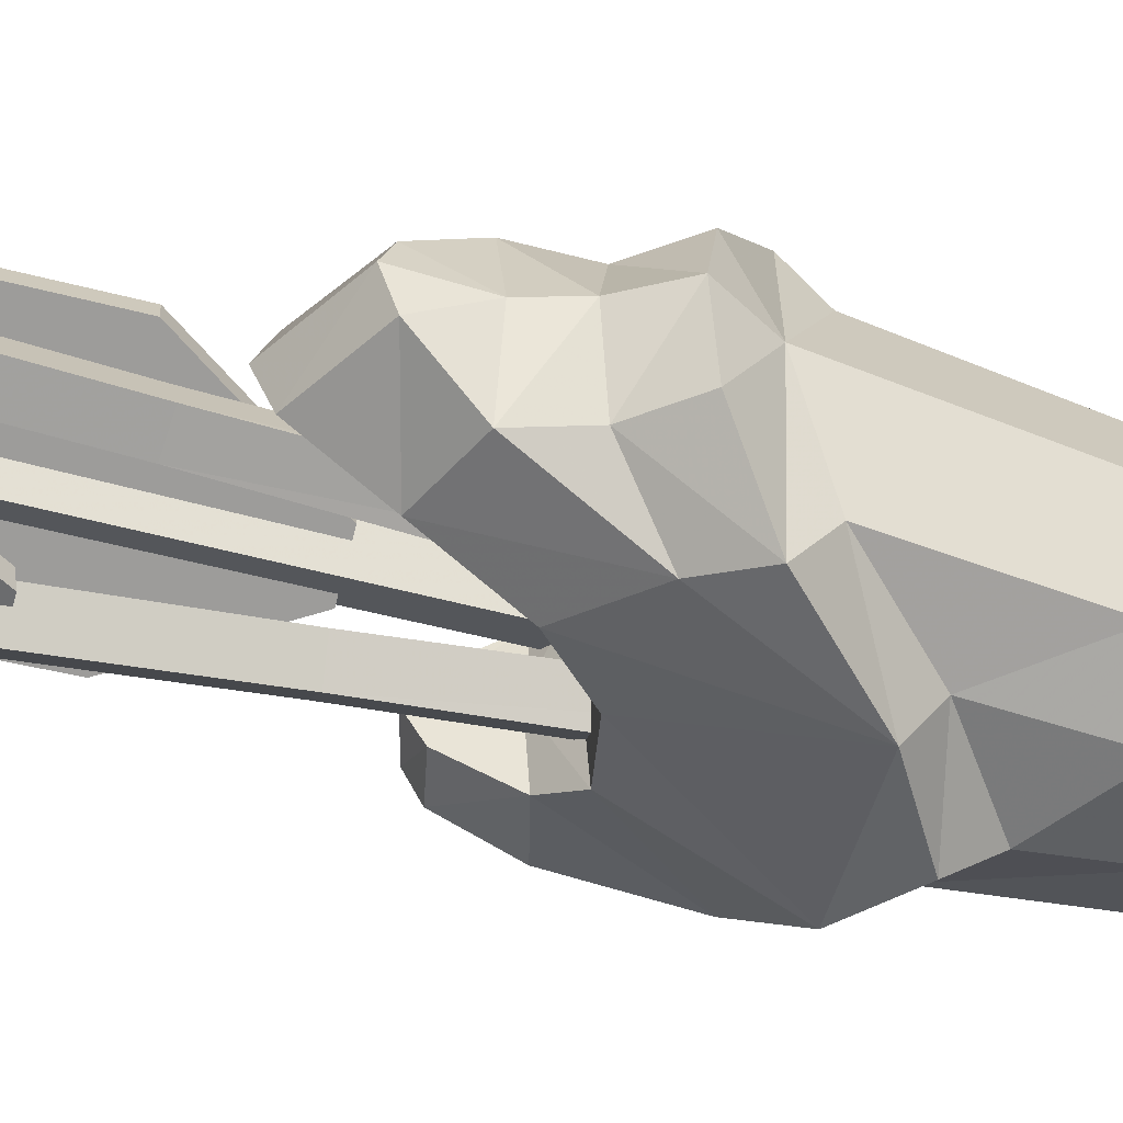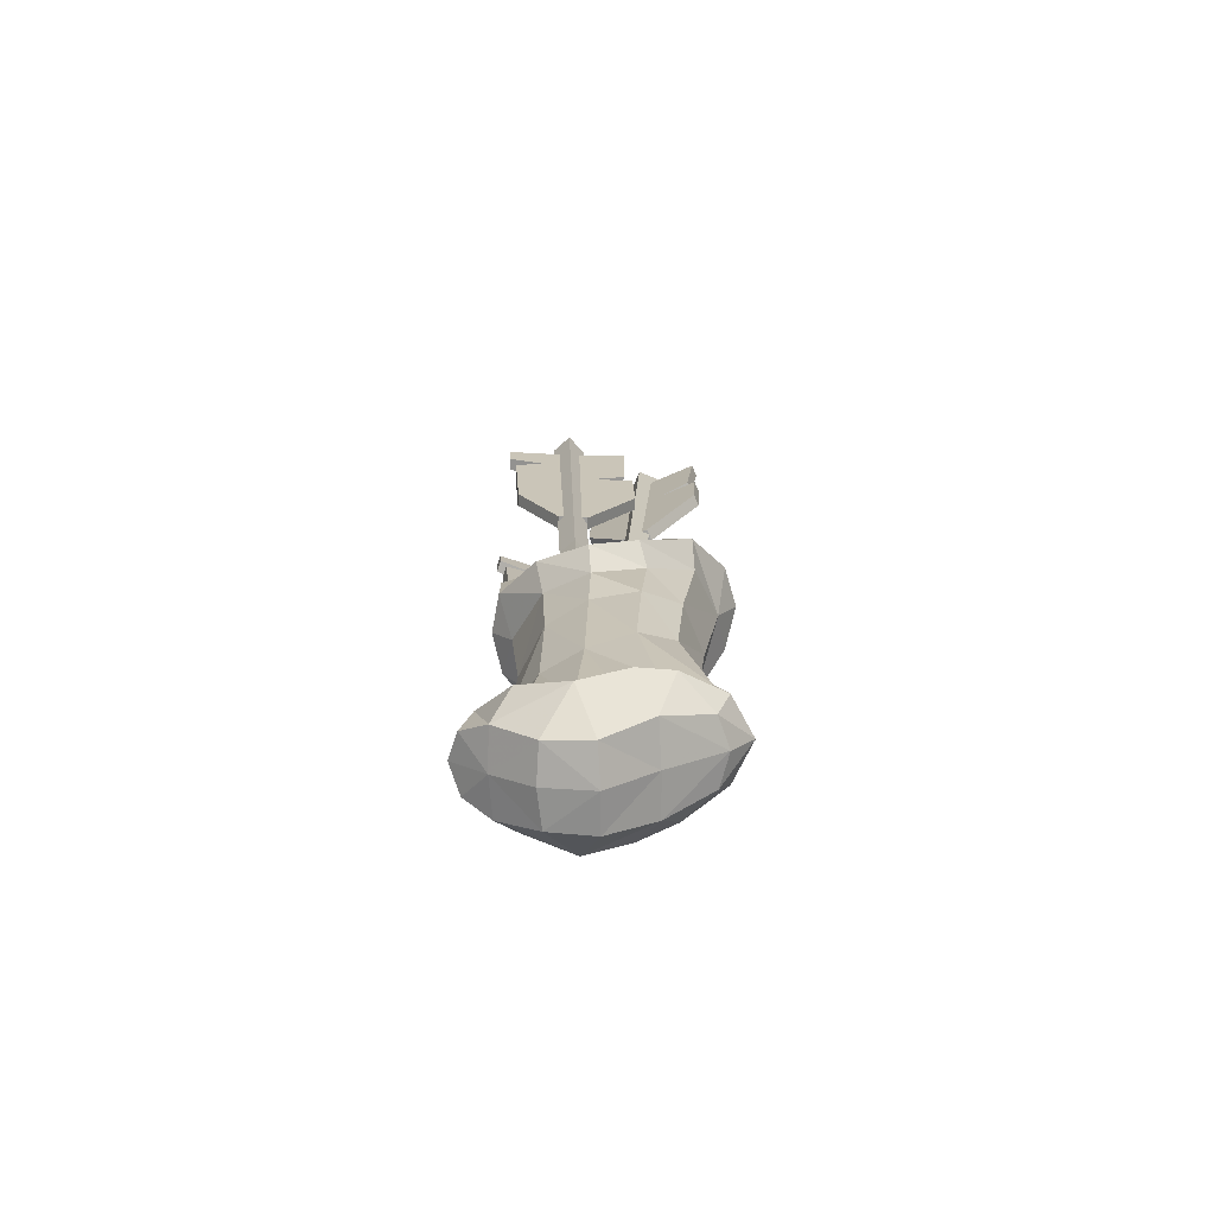
<metadata>
{"format":"obj","ext":"obj","renderer":"f3d","projection":"perspective","resolution":1024,"background":"white","views":[{"elev":-49.6,"azim":-106.6,"up":"+Z"},{"elev":-74.4,"azim":-178.3,"up":"+Y"}]}
</metadata>
<code>
g quiver_undead_archer
v 0.09172 0.1487 -0.093
v 0.1056 0.2033 -0.1471
v 0.1031 0.1912 -0.1224
v 0.0891 0.1528 -0.1471
v 0.06166 0.131 -0.07077
v 0.09172 0.1487 -0.2013
v 0.1031 0.1912 -0.1718
v 0.06166 0.131 -0.2235
v 0.06041 0.1366 -0.1471
v 0.0126 0.1414 -0.06191
v 0.0126 0.1414 -0.2324
v 0.01451 0.1455 -0.1471
v -0.02257 0.1784 -0.06518
v -0.02257 0.1784 -0.2291
v -0.01884 0.1818 -0.1471
v -0.04517 0.2434 -0.08795
v -0.04517 0.2434 -0.2063
v -0.0422 0.2443 -0.1471
v -0.05668 0.3004 -0.1198
v -0.05668 0.3004 -0.1744
v -0.05755 0.3131 -0.1471
v 0.1392 0.1935 -0.1471
v 0.1408 0.1348 -0.1043
v 0.1388 0.1825 -0.1242
v 0.1474 0.1267 -0.1471
v 0.1392 0.05177 -0.0955
v 0.1504 0.05869 -0.1471
v 0.1392 0.05177 -0.1988
v 0.1408 0.1348 -0.19
v 0.1388 0.1825 -0.1701
v -0.07353 0.135 -0.05323
v -0.11 0.1747 -0.09438
v -0.1028 0.2213 -0.08456
v -0.1323 0.1856 -0.1471
v -0.121 0.2216 -0.1471
v -0.1166 0.2669 -0.1214
v -0.1238 0.2769 -0.1471
v -0.1192 0.2658 -0.1729
v -0.1028 0.2213 -0.2097
v -0.11 0.1747 -0.1999
v -0.07353 0.135 -0.2411
v 0.09116 0.02198 -0.04856
v 0.02636 -0.007593 -0.02196
v -0.03434 0.02963 -0.0276
v 0.0126 0.1414 -0.06191
v 0.06166 0.131 -0.07077
v 0.1392 0.05177 -0.0955
v 0.09172 0.1487 -0.093
v 0.1408 0.1348 -0.1043
v 0.1388 0.1825 -0.1242
v 0.1031 0.1912 -0.1224
v 0.1392 0.1935 -0.1471
v 0.1056 0.2033 -0.1471
v 0.1031 0.1912 -0.1718
v 0.1388 0.1825 -0.1701
v 0.09172 0.1487 -0.2013
v 0.1408 0.1348 -0.19
v 0.1392 0.05177 -0.1988
v 0.06166 0.131 -0.2235
v 0.09116 0.02198 -0.2457
v 0.0126 0.1414 -0.2324
v -0.03434 0.02963 -0.2667
v 0.02636 -0.007593 -0.2723
v -0.02257 0.1784 -0.2291
v -0.07353 0.135 -0.2411
v -0.1003 0.09824 -0.2493
v -0.04517 0.2434 -0.2063
v -0.1028 0.2213 -0.2097
v -0.1192 0.2658 -0.1729
v -0.05668 0.3004 -0.1744
v -0.11 0.1747 -0.1999
v -0.1423 0.1378 -0.201
v -0.1238 0.2769 -0.1471
v -0.05755 0.3131 -0.1471
v -0.05668 0.3004 -0.1198
v -0.1166 0.2669 -0.1214
v -0.156 0.1471 -0.1471
v -0.1323 0.1856 -0.1471
v -0.04517 0.2434 -0.08795
v -0.1028 0.2213 -0.08456
v -0.11 0.1747 -0.09438
v -0.1402 0.1368 -0.09328
v -0.1003 0.09824 -0.045
v -0.07353 0.135 -0.05323
v -0.02257 0.1784 -0.06518
v 0.08374 -0.3833 -0.08958
v 0.03833 -0.4423 -0.05352
v 0.03931 -0.4067 -0.07938
v 0.101 -0.4076 -0.06714
v 0.1275 -0.347 -0.1471
v 0.1438 -0.3728 -0.1049
v 0.1595 -0.3511 -0.1471
v 0.1438 -0.3728 -0.1894
v 0.101 -0.4076 -0.2271
v 0.09074 -0.3868 -0.2047
v 0.03833 -0.4423 -0.2408
v 0.04012 -0.4129 -0.2149
v 0.03931 -0.4067 -0.07938
v 0.03833 -0.4423 -0.05352
v -0.01813 -0.4102 -0.05413
v -0.001571 -0.3813 -0.07817
v -0.04904 -0.3559 -0.08004
v -0.06647 -0.3825 -0.06433
v -0.1197 -0.3634 -0.09681
v -0.1015 -0.3349 -0.09613
v -0.1209 -0.3342 -0.1471
v -0.1462 -0.3647 -0.1471
v -0.1209 -0.3647 -0.1975
v -0.1046 -0.335 -0.1982
v -0.04904 -0.3559 -0.2142
v -0.06647 -0.3825 -0.2299
v -0.02157 -0.4003 -0.2402
v -0.001437 -0.3856 -0.2161
v 0.04012 -0.4129 -0.2149
v 0.03833 -0.4423 -0.2408
v -0.04505 -0.4463 -0.09132
v -0.1185 -0.3989 -0.1471
v -0.1055 -0.4016 -0.1064
v -0.04627 -0.4514 -0.1471
v 0.01582 -0.4982 -0.09687
v -0.04505 -0.4463 -0.203
v -0.1055 -0.4016 -0.1879
v 0.01582 -0.4982 -0.1974
v 0.01427 -0.5053 -0.1471
v 0.07353 -0.4871 -0.09917
v 0.07353 -0.4871 -0.1951
v 0.07781 -0.4904 -0.1471
v 0.1275 -0.4489 -0.1471
v 0.1249 -0.4445 -0.09583
v 0.1249 -0.4445 -0.1985
v 0.1585 -0.4164 -0.1116
v 0.1585 -0.4164 -0.1827
v 0.1715 -0.4043 -0.1471
v 0.0543 0.4231 -0.07356
v 0.008924 0.4444 -0.05542
v 0.008628 0.5559 -0.04675
v 0.08622 0.5449 -0.07584
v 0.1205 0.4905 -0.09248
v 0.1709 0.5441 -0.1067
v 0.1683 0.5066 -0.1086
v 0.159 0.4764 -0.1076
v -0.007638 0.3418 -0.05726
v -0.003333 0.4284 -0.05218
v 0.1482 0.3313 -0.1148
v 0.09126 0.2371 -0.1013
v 0.0539 0.238 -0.08762
v 0.04852 0.4243 -0.08946
v 0.002841 0.5571 -0.06265
v 0.003137 0.4456 -0.07132
v 0.08043 0.5461 -0.09174
v 0.1147 0.4917 -0.1084
v 0.1652 0.5453 -0.1226
v 0.1625 0.5078 -0.1245
v 0.1533 0.4776 -0.1235
v -0.01343 0.343 -0.07316
v -0.00912 0.4297 -0.06808
v 0.1424 0.3325 -0.1307
v 0.08548 0.2383 -0.1172
v 0.04811 0.2392 -0.1035
v 0.008924 0.4444 -0.05542
v 0.003137 0.4456 -0.07132
v 0.002841 0.5571 -0.06265
v 0.008628 0.5559 -0.04675
v 0.08043 0.5461 -0.09174
v 0.08622 0.5449 -0.07584
v 0.1652 0.5453 -0.1226
v 0.1709 0.5441 -0.1067
v 0.1625 0.5078 -0.1245
v 0.1683 0.5066 -0.1086
v -0.007638 0.3418 -0.05726
v -0.00912 0.4297 -0.06808
v -0.003333 0.4284 -0.05218
v -0.01343 0.343 -0.07316
v 0.0539 0.238 -0.08762
v 0.04811 0.2392 -0.1035
v 0.09126 0.2371 -0.1013
v 0.08548 0.2383 -0.1172
v 0.1482 0.3313 -0.1148
v 0.1424 0.3325 -0.1307
v 0.159 0.4764 -0.1076
v 0.1533 0.4776 -0.1235
v 0.1683 0.5066 -0.1086
v 0.1625 0.5078 -0.1245
v 0.1147 0.4917 -0.1084
v 0.1205 0.4905 -0.09248
v 0.1533 0.4776 -0.1235
v 0.159 0.4764 -0.1076
v 0.0543 0.4231 -0.07356
v 0.003137 0.4456 -0.07132
v 0.008924 0.4444 -0.05542
v 0.04852 0.4243 -0.08946
v -0.003333 0.4284 -0.05218
v -0.00912 0.4297 -0.06808
v 0.03167 0.571 -0.2104
v -0.01681 0.593 -0.2078
v -0.01918 0.7045 -0.2163
v 0.06326 0.6923 -0.2228
v 0.1006 0.6373 -0.2218
v 0.1531 0.6901 -0.2307
v 0.1509 0.6527 -0.2276
v 0.1417 0.6227 -0.2244
v -0.03248 0.4907 -0.1984
v -0.02951 0.5773 -0.2054
v 0.1329 0.4778 -0.2122
v 0.07427 0.3845 -0.1996
v 0.03465 0.386 -0.1962
v 0.03016 0.5697 -0.2273
v -0.02069 0.7032 -0.2332
v -0.01833 0.5917 -0.2246
v 0.06175 0.6909 -0.2396
v 0.09904 0.636 -0.2387
v 0.1516 0.6888 -0.2475
v 0.1494 0.6514 -0.2444
v 0.1402 0.6214 -0.2412
v -0.034 0.4894 -0.2152
v -0.03103 0.5759 -0.2223
v 0.1314 0.4765 -0.2291
v 0.07275 0.3832 -0.2165
v 0.03314 0.3846 -0.213
v -0.01681 0.593 -0.2078
v -0.01833 0.5917 -0.2246
v -0.02069 0.7032 -0.2332
v -0.01918 0.7045 -0.2163
v 0.06175 0.6909 -0.2396
v 0.06326 0.6923 -0.2228
v 0.1516 0.6888 -0.2475
v 0.1531 0.6901 -0.2307
v 0.1494 0.6514 -0.2444
v 0.1509 0.6527 -0.2276
v -0.03248 0.4907 -0.1984
v -0.03103 0.5759 -0.2223
v -0.02951 0.5773 -0.2054
v -0.034 0.4894 -0.2152
v 0.03465 0.386 -0.1962
v 0.03314 0.3846 -0.213
v 0.07427 0.3845 -0.1996
v 0.07275 0.3832 -0.2165
v 0.1329 0.4778 -0.2122
v 0.1314 0.4765 -0.2291
v 0.1417 0.6227 -0.2244
v 0.1402 0.6214 -0.2412
v 0.1509 0.6527 -0.2276
v 0.1494 0.6514 -0.2444
v 0.09904 0.636 -0.2387
v 0.1006 0.6373 -0.2218
v 0.1402 0.6214 -0.2412
v 0.1417 0.6227 -0.2244
v 0.03167 0.571 -0.2104
v -0.01833 0.5917 -0.2246
v -0.01681 0.593 -0.2078
v 0.03016 0.5697 -0.2273
v -0.02951 0.5773 -0.2054
v -0.03103 0.5759 -0.2223
v -0.07337 0.6555 -0.1619
v -0.1203 0.6731 -0.1799
v -0.1318 0.7844 -0.1828
v -0.054 0.7796 -0.1525
v -0.01472 0.7281 -0.138
v 0.02981 0.7856 -0.1198
v 0.03091 0.748 -0.1199
v 0.02482 0.7172 -0.1227
v -0.1265 0.5694 -0.1839
v -0.1309 0.6562 -0.1843
v 0.02859 0.5715 -0.1234
v -0.01824 0.473 -0.1431
v -0.05526 0.4708 -0.1576
v -0.06721 0.6558 -0.1777
v -0.1256 0.7846 -0.1986
v -0.1142 0.6733 -0.1958
v -0.04784 0.7798 -0.1683
v -0.00856 0.7283 -0.1538
v 0.03597 0.7858 -0.1356
v 0.03706 0.7482 -0.1357
v 0.03097 0.7174 -0.1385
v -0.1203 0.5697 -0.1997
v -0.1247 0.6565 -0.2001
v 0.03475 0.5717 -0.1392
v -0.01209 0.4732 -0.159
v -0.0491 0.4711 -0.1734
v -0.1203 0.6731 -0.1799
v -0.1142 0.6733 -0.1958
v -0.1256 0.7846 -0.1986
v -0.1318 0.7844 -0.1828
v -0.04784 0.7798 -0.1683
v -0.054 0.7796 -0.1525
v 0.03597 0.7858 -0.1356
v 0.02981 0.7856 -0.1198
v 0.03706 0.7482 -0.1357
v 0.03091 0.748 -0.1199
v -0.1265 0.5694 -0.1839
v -0.1247 0.6565 -0.2001
v -0.1309 0.6562 -0.1843
v -0.1203 0.5697 -0.1997
v -0.05526 0.4708 -0.1576
v -0.0491 0.4711 -0.1734
v -0.01824 0.473 -0.1431
v -0.01209 0.4732 -0.159
v 0.02859 0.5715 -0.1234
v 0.03475 0.5717 -0.1392
v 0.02482 0.7172 -0.1227
v 0.03097 0.7174 -0.1385
v 0.03091 0.748 -0.1199
v 0.03706 0.7482 -0.1357
v -0.00856 0.7283 -0.1538
v -0.01472 0.7281 -0.138
v 0.03097 0.7174 -0.1385
v 0.02482 0.7172 -0.1227
v -0.07337 0.6555 -0.1619
v -0.1142 0.6733 -0.1958
v -0.1203 0.6731 -0.1799
v -0.06721 0.6558 -0.1777
v -0.1309 0.6562 -0.1843
v -0.1247 0.6565 -0.2001
v -0.1055 -0.4016 -0.1879
v -0.06647 -0.3825 -0.2299
v -0.1209 -0.3647 -0.1975
v -0.1462 -0.3647 -0.1471
v -0.1185 -0.3989 -0.1471
v -0.04505 -0.4463 -0.203
v -0.02157 -0.4003 -0.2402
v -0.1055 -0.4016 -0.1064
v -0.1197 -0.3634 -0.09681
v -0.06647 -0.3825 -0.06433
v 0.03833 -0.4423 -0.2408
v -0.04505 -0.4463 -0.09132
v -0.01813 -0.4102 -0.05413
v 0.01582 -0.4982 -0.1974
v 0.07353 -0.4871 -0.1951
v 0.03833 -0.4423 -0.05352
v 0.1249 -0.4445 -0.1985
v 0.101 -0.4076 -0.2271
v 0.1438 -0.3728 -0.1894
v 0.1585 -0.4164 -0.1827
v 0.01582 -0.4982 -0.09687
v 0.07353 -0.4871 -0.09917
v 0.1595 -0.3511 -0.1471
v 0.1715 -0.4043 -0.1471
v 0.1585 -0.4164 -0.1116
v 0.1438 -0.3728 -0.1049
v 0.1249 -0.4445 -0.09583
v 0.101 -0.4076 -0.06714
v -0.1423 0.1378 -0.201
v -0.156 0.1471 -0.1471
v -0.1311 0.1058 -0.1471
v -0.1402 0.1368 -0.09328
v -0.1003 0.09824 -0.2493
v -0.1003 0.09824 -0.045
v -0.1018 0.07263 -0.2158
v -0.1018 0.07263 -0.0785
v -0.03434 0.02963 -0.2667
v -0.03434 0.02963 -0.0276
v -0.04243 0.008718 -0.2371
v -0.04243 0.008718 -0.05719
v 0.02636 -0.007593 -0.2723
v 0.02636 -0.007593 -0.02196
v 0.02434 -0.03994 -0.246
v 0.02434 -0.03994 -0.04825
v 0.09116 0.02198 -0.2457
v 0.09116 0.02198 -0.04856
v 0.08287 -0.01314 -0.2155
v 0.08287 -0.01314 -0.07882
v 0.1392 0.05177 -0.1988
v 0.1392 0.05177 -0.0955
v 0.1242 0.02529 -0.1471
v 0.1504 0.05869 -0.1471
v 0.0303 -0.2635 -0.2201
v -0.04904 -0.3559 -0.2142
v -0.001436 -0.3856 -0.2161
v 0.04013 -0.4129 -0.2149
v -0.02644 -0.2221 -0.225
v -0.1046 -0.335 -0.1982
v 0.08003 -0.2673 -0.1943
v 0.09074 -0.3868 -0.2047
v 0.1158 -0.2601 -0.1471
v 0.1275 -0.347 -0.1471
v 0.08374 -0.3833 -0.08958
v 0.07782 -0.1262 -0.2069
v -0.07245 -0.1878 -0.2033
v -0.1209 -0.3342 -0.1471
v 0.02686 -0.1134 -0.2334
v 0.08003 -0.2673 -0.09996
v 0.03931 -0.4067 -0.07938
v 0.0303 -0.2635 -0.07415
v -0.00157 -0.3813 -0.07817
v -0.04904 -0.3559 -0.08004
v 0.07782 -0.1262 -0.08741
v 0.1105 -0.1271 -0.1471
v -0.02644 -0.2221 -0.06925
v -0.1015 -0.3349 -0.09613
v 0.02686 -0.1134 -0.06086
v -0.07245 -0.1878 -0.09098
v 0.08287 -0.01314 -0.2155
v 0.1242 0.02529 -0.1471
v 0.08287 -0.01314 -0.07882
v 0.02434 -0.03994 -0.246
v 0.02434 -0.03994 -0.04825
v -0.03421 -0.08771 -0.0593
v -0.04243 0.008717 -0.05719
v -0.03421 -0.08771 -0.235
v -0.04243 0.008717 -0.2371
v -0.08266 -0.06571 -0.0829
v -0.1018 0.07263 -0.0785
v -0.1311 0.1058 -0.1471
v -0.08266 -0.06571 -0.2114
v -0.1018 0.07263 -0.2158
v -0.1065 -0.05983 -0.1471
v -0.09536 -0.1806 -0.1471
v 0.008101 -0.1143 -0.1779
v 0.02089 -0.1134 -0.1466
v -0.007856 0.3409 -0.151
v -0.01873 0.3401 -0.1758
v -0.02254 -0.1158 -0.1635
v -0.03266 0.3396 -0.1401
v -0.009752 -0.1149 -0.1321
v -0.04354 0.3389 -0.1649
v -0.03072 0.8251 -0.1527
v -0.04381 0.8242 -0.1826
v -0.06057 0.8236 -0.1396
v -0.07366 0.8227 -0.1695
v 0.03432 -0.2028 -0.184
v 0.05975 -0.2017 -0.1616
v 0.06926 0.2519 -0.1981
v 0.04845 0.2511 -0.2155
v 0.01327 -0.2 -0.1576
v 0.05187 0.2541 -0.1774
v 0.03871 -0.1989 -0.1352
v 0.03107 0.2533 -0.1948
v 0.08768 0.7347 -0.2376
v 0.06264 0.7338 -0.2585
v 0.06676 0.7374 -0.2127
v 0.04172 0.7364 -0.2336
v 0.03473 -0.3459 -0.1615
v 0.06503 -0.3482 -0.1465
v 0.08187 0.1058 -0.1178
v 0.05732 0.1076 -0.1292
v 0.02119 -0.3471 -0.1305
v 0.07041 0.1048 -0.09324
v 0.0515 -0.3494 -0.1154
v 0.04585 0.1066 -0.1046
v 0.1076 0.5891 -0.09011
v 0.07809 0.5913 -0.1038
v 0.09384 0.588 -0.06054
v 0.06429 0.5901 -0.07425
g quiver_undead_archer_0
f 3 2 1
f 2 4 1
f 1 4 5
f 4 2 6
f 2 7 6
f 4 6 8
f 4 9 5
f 9 4 8
f 5 9 10
f 9 8 11
f 9 12 10
f 12 9 11
f 10 12 13
f 12 11 14
f 12 15 13
f 15 12 14
f 13 15 16
f 15 14 17
f 15 18 16
f 18 15 17
f 16 18 19
f 18 17 20
f 18 21 19
f 21 18 20
f 24 23 22
f 23 25 22
f 23 26 25
f 26 27 25
f 27 28 25
f 28 29 25
f 25 29 22
f 29 30 22
f 33 32 31
f 34 32 33
f 35 34 33
f 35 33 36
f 37 35 36
f 35 37 38
f 39 35 38
f 34 35 39
f 40 34 39
f 40 39 41
f 44 43 42
f 44 42 45
f 42 46 45
f 42 47 46
f 47 48 46
f 48 47 49
f 48 49 50
f 51 48 50
f 50 52 51
f 52 53 51
f 53 52 54
f 52 55 54
f 56 54 55
f 57 56 55
f 58 56 57
f 56 58 59
f 58 60 59
f 59 60 61
f 60 62 61
f 63 62 60
f 61 62 64
f 62 65 64
f 62 66 65
f 64 65 67
f 65 68 67
f 67 68 69
f 70 67 69
f 65 66 71
f 66 72 71
f 70 69 73
f 74 70 73
f 75 74 73
f 76 75 73
f 72 77 71
f 77 78 71
f 79 75 76
f 80 79 76
f 78 77 81
f 77 82 81
f 82 83 81
f 80 84 79
f 83 84 81
f 84 85 79
f 83 44 84
f 84 44 85
f 44 45 85
f 88 87 86
f 87 89 86
f 86 89 90
f 89 91 90
f 90 91 92
f 93 90 92
f 93 94 90
f 94 95 90
f 94 96 95
f 96 97 95
f 100 99 98
f 101 100 98
f 101 102 100
f 102 103 100
f 104 103 102
f 105 104 102
f 104 105 106
f 107 104 106
f 108 107 106
f 109 108 106
f 108 109 110
f 111 108 110
f 111 110 112
f 110 113 112
f 112 113 114
f 115 112 114
f 118 117 116
f 117 119 116
f 116 119 120
f 119 117 121
f 117 122 121
f 119 121 123
f 119 124 120
f 124 119 123
f 120 124 125
f 124 123 126
f 124 127 125
f 127 124 126
f 125 127 128
f 127 126 128
f 129 125 128
f 126 130 128
f 129 128 131
f 128 130 132
f 128 133 131
f 133 128 132
f 136 135 134
f 137 136 134
f 138 137 134
f 139 137 138
f 140 139 138
f 141 138 134
f 141 134 142
f 142 134 143
f 144 141 142
f 144 142 145
f 142 146 145
f 149 148 147
f 148 150 147
f 150 151 147
f 150 152 151
f 152 153 151
f 151 154 147
f 147 154 155
f 147 155 156
f 154 157 155
f 155 157 158
f 159 155 158
f 162 161 160
f 163 162 160
f 164 162 163
f 165 164 163
f 166 164 165
f 167 166 165
f 168 166 167
f 169 168 167
f 172 171 170
f 171 173 170
f 170 173 174
f 173 175 174
f 174 175 176
f 175 177 176
f 176 177 178
f 177 179 178
f 178 179 180
f 179 181 180
f 184 183 182
f 185 184 182
f 186 184 185
f 187 186 185
f 190 189 188
f 189 191 188
f 188 191 192
f 191 193 192
f 196 195 194
f 197 196 194
f 198 197 194
f 199 197 198
f 200 199 198
f 201 198 194
f 201 194 202
f 202 194 203
f 204 201 202
f 204 202 205
f 202 206 205
f 209 208 207
f 208 210 207
f 210 211 207
f 210 212 211
f 212 213 211
f 211 214 207
f 207 214 215
f 207 215 216
f 214 217 215
f 215 217 218
f 219 215 218
f 222 221 220
f 223 222 220
f 224 222 223
f 225 224 223
f 226 224 225
f 227 226 225
f 228 226 227
f 229 228 227
f 232 231 230
f 231 233 230
f 230 233 234
f 233 235 234
f 234 235 236
f 235 237 236
f 236 237 238
f 237 239 238
f 238 239 240
f 239 241 240
f 244 243 242
f 245 244 242
f 246 244 245
f 247 246 245
f 250 249 248
f 249 251 248
f 248 251 252
f 251 253 252
f 256 255 254
f 257 256 254
f 258 257 254
f 259 257 258
f 260 259 258
f 261 258 254
f 261 254 262
f 262 254 263
f 264 261 262
f 264 262 265
f 262 266 265
f 269 268 267
f 268 270 267
f 270 271 267
f 270 272 271
f 272 273 271
f 271 274 267
f 267 274 275
f 267 275 276
f 274 277 275
f 275 277 278
f 279 275 278
f 282 281 280
f 283 282 280
f 284 282 283
f 285 284 283
f 286 284 285
f 287 286 285
f 288 286 287
f 289 288 287
f 292 291 290
f 291 293 290
f 290 293 294
f 293 295 294
f 294 295 296
f 295 297 296
f 296 297 298
f 297 299 298
f 298 299 300
f 299 301 300
f 304 303 302
f 305 304 302
f 306 304 305
f 307 306 305
f 310 309 308
f 309 311 308
f 308 311 312
f 311 313 312
f 316 315 314
f 317 316 314
f 318 317 314
f 314 315 319
f 315 320 319
f 317 318 321
f 322 317 321
f 323 322 321
f 319 320 324
f 323 321 325
f 326 323 325
f 327 319 324
f 328 327 324
f 326 325 329
f 328 324 330
f 324 331 330
f 330 331 332
f 333 330 332
f 325 334 329
f 334 335 329
f 332 336 333
f 336 337 333
f 337 336 338
f 336 339 338
f 329 335 340
f 340 338 339
f 341 329 340
f 341 340 339
f 344 343 342
f 343 344 345
f 344 342 346
f 345 344 347
f 348 344 346
f 344 349 347
f 348 346 350
f 347 349 351
f 352 348 350
f 349 353 351
f 352 350 354
f 351 353 355
f 356 352 354
f 353 357 355
f 356 354 358
f 355 357 359
f 360 356 358
f 357 361 359
f 358 362 360
f 363 359 361
f 362 364 360
f 364 363 361
f 364 362 365
f 363 364 365
f 368 367 366
f 366 369 368
f 367 370 366
f 367 371 370
f 369 366 372
f 373 369 372
f 373 372 374
f 375 373 374
f 376 375 374
f 372 366 377
f 374 372 377
f 371 378 370
f 371 379 378
f 366 370 380
f 366 380 377
f 381 376 374
f 382 376 381
f 383 382 381
f 382 383 384
f 385 384 383
f 381 374 386
f 383 381 386
f 387 374 377
f 374 387 386
f 388 385 383
f 389 385 388
f 390 383 386
f 388 383 390
f 391 389 388
f 379 389 391
f 387 377 392
f 377 380 392
f 393 387 392
f 387 393 394
f 386 387 394
f 390 386 394
f 380 395 392
f 396 390 394
f 397 388 390
f 397 390 396
f 391 388 397
f 398 397 396
f 380 399 395
f 370 399 380
f 399 400 395
f 370 378 399
f 401 397 398
f 401 391 397
f 402 401 398
f 401 402 403
f 399 404 400
f 378 404 399
f 404 405 400
f 405 404 403
f 406 401 403
f 404 406 403
f 391 401 406
f 404 378 406
f 407 391 406
f 378 407 406
f 407 379 391
f 379 407 378
f 410 409 408
f 411 410 408
f 411 408 412
f 410 413 409
f 413 414 409
f 415 412 414
f 415 411 412
f 413 415 414
f 416 410 411
f 417 411 415
f 417 416 411
f 416 418 410
f 418 413 410
f 418 416 417
f 419 415 413
f 419 417 415
f 418 419 413
f 419 418 417
f 422 421 420
f 423 422 420
f 423 420 424
f 422 425 421
f 425 426 421
f 427 424 426
f 427 423 424
f 425 427 426
f 428 422 423
f 429 423 427
f 429 428 423
f 428 430 422
f 430 425 422
f 430 428 429
f 431 427 425
f 431 429 427
f 430 431 425
f 431 430 429
f 434 433 432
f 435 434 432
f 435 432 436
f 434 437 433
f 437 438 433
f 439 436 438
f 439 435 436
f 437 439 438
f 440 434 435
f 441 435 439
f 441 440 435
f 440 442 434
f 442 437 434
f 442 440 441
f 443 439 437
f 443 441 439
f 442 443 437
f 443 442 441

</code>
